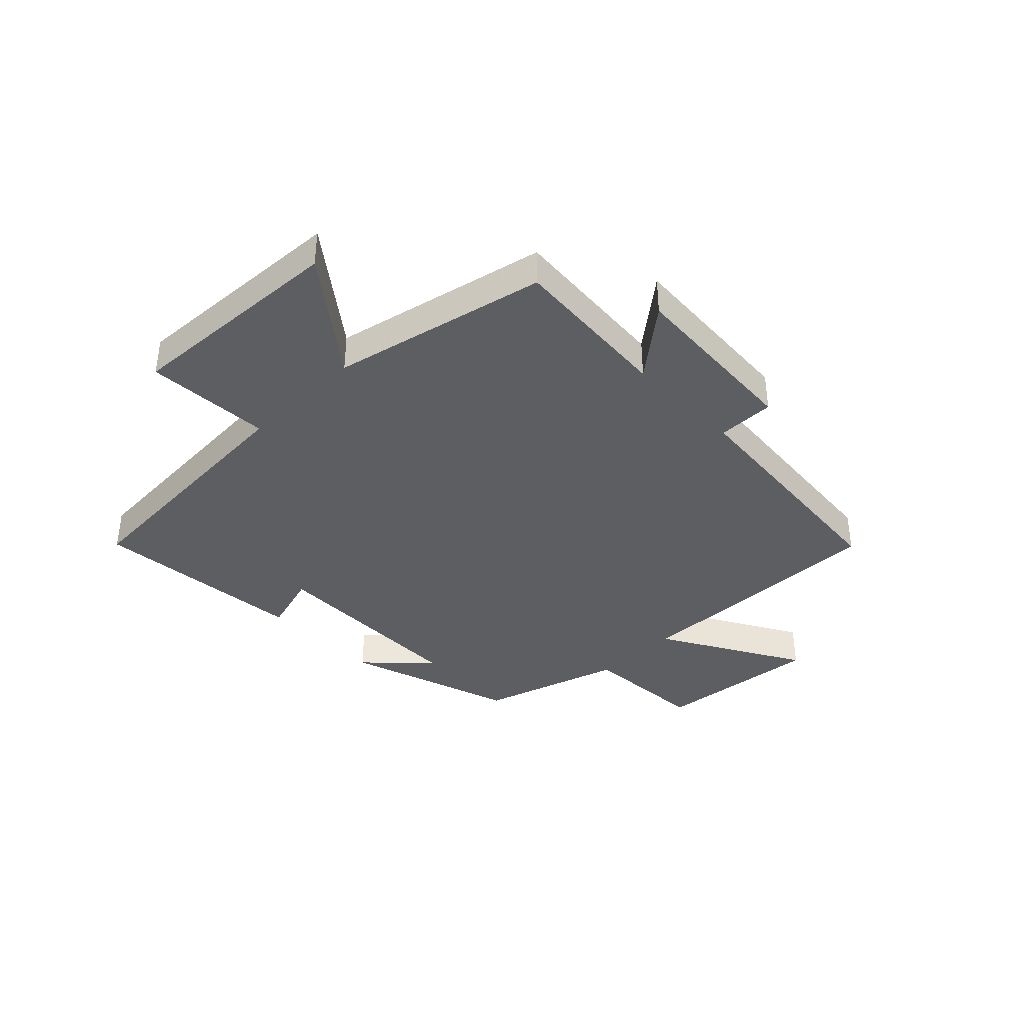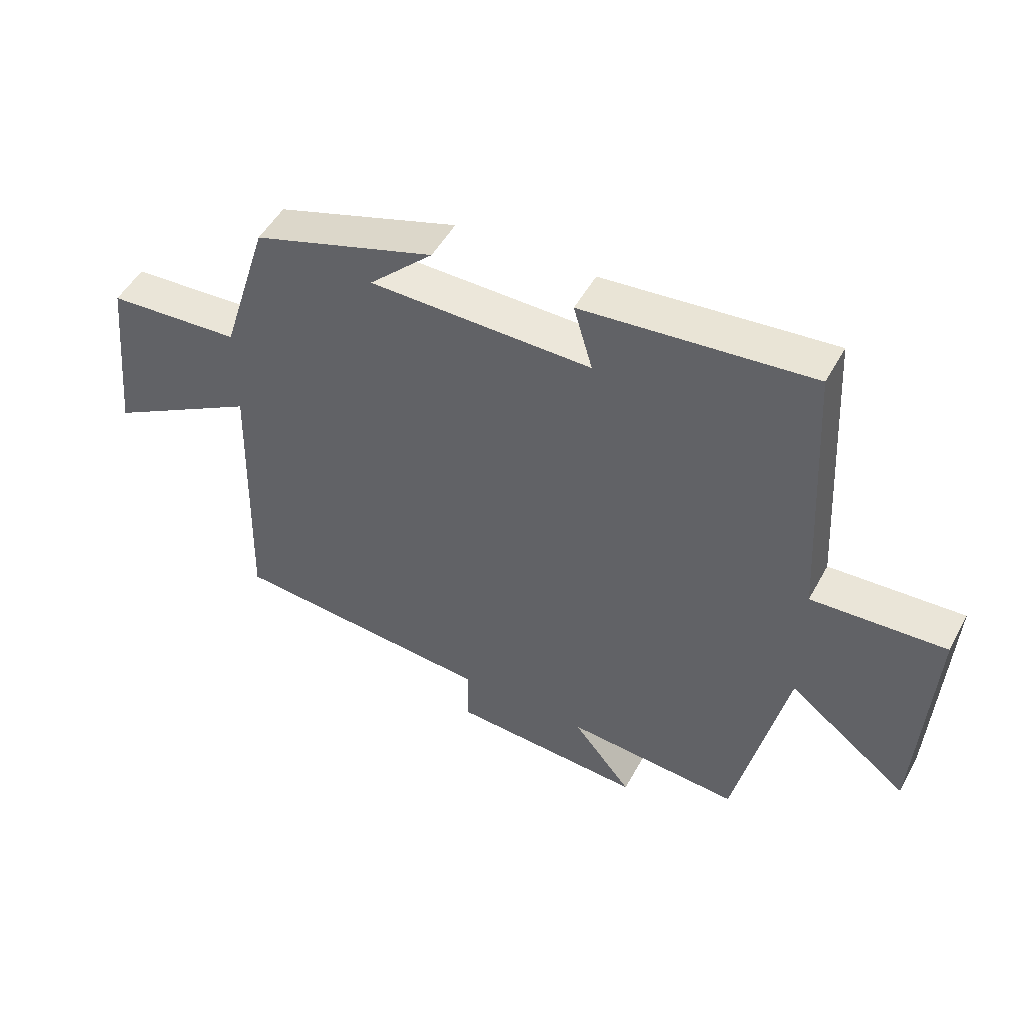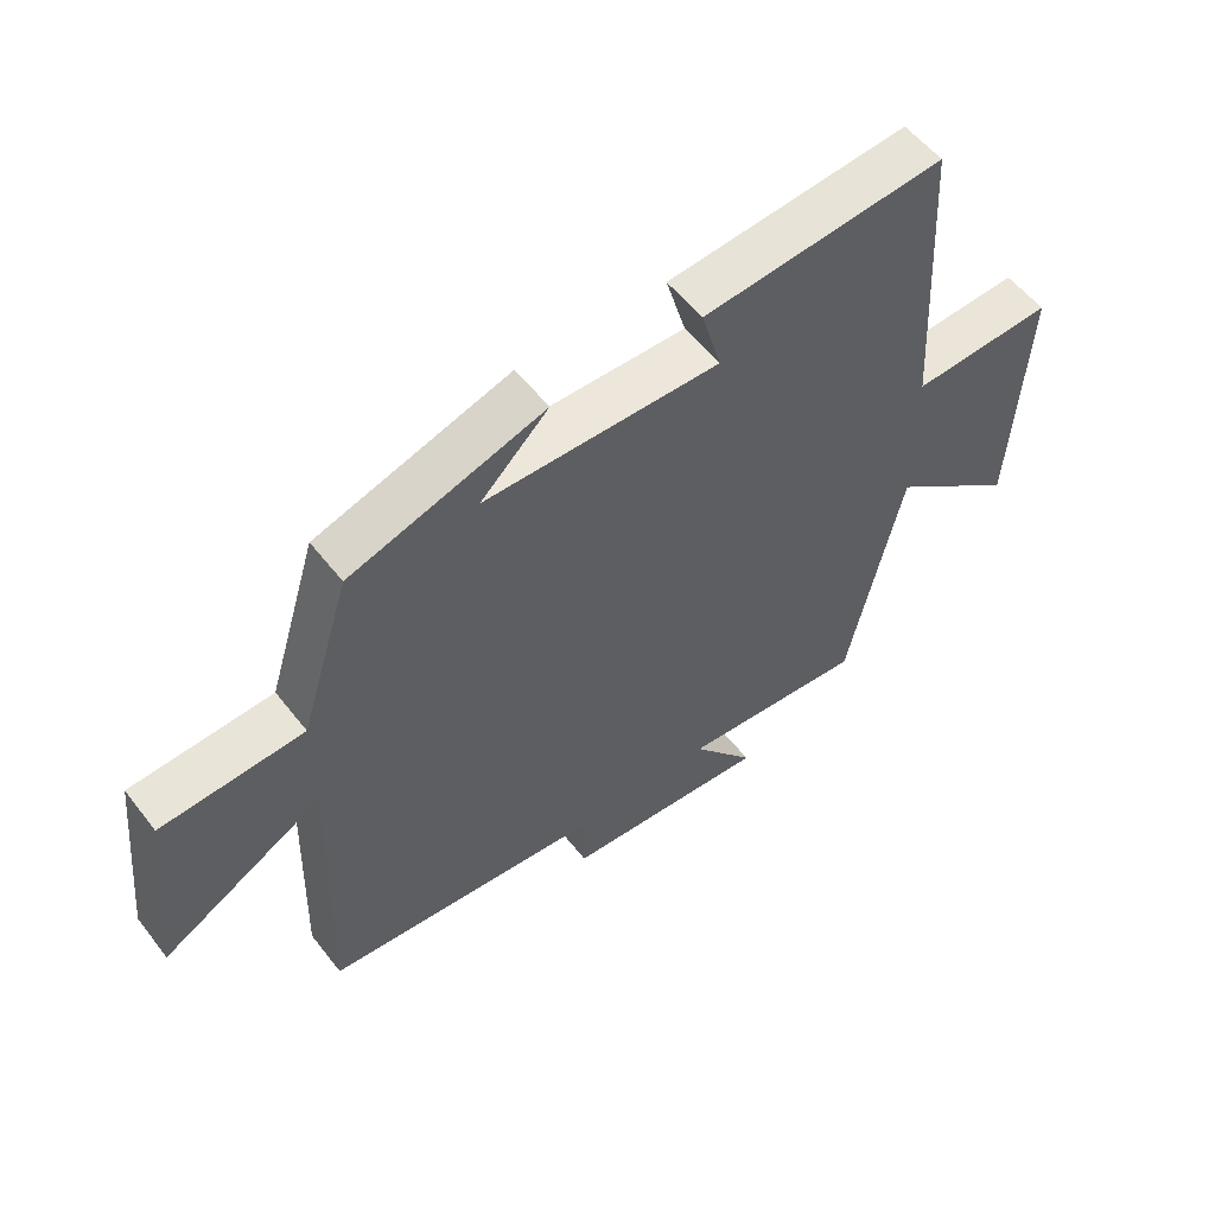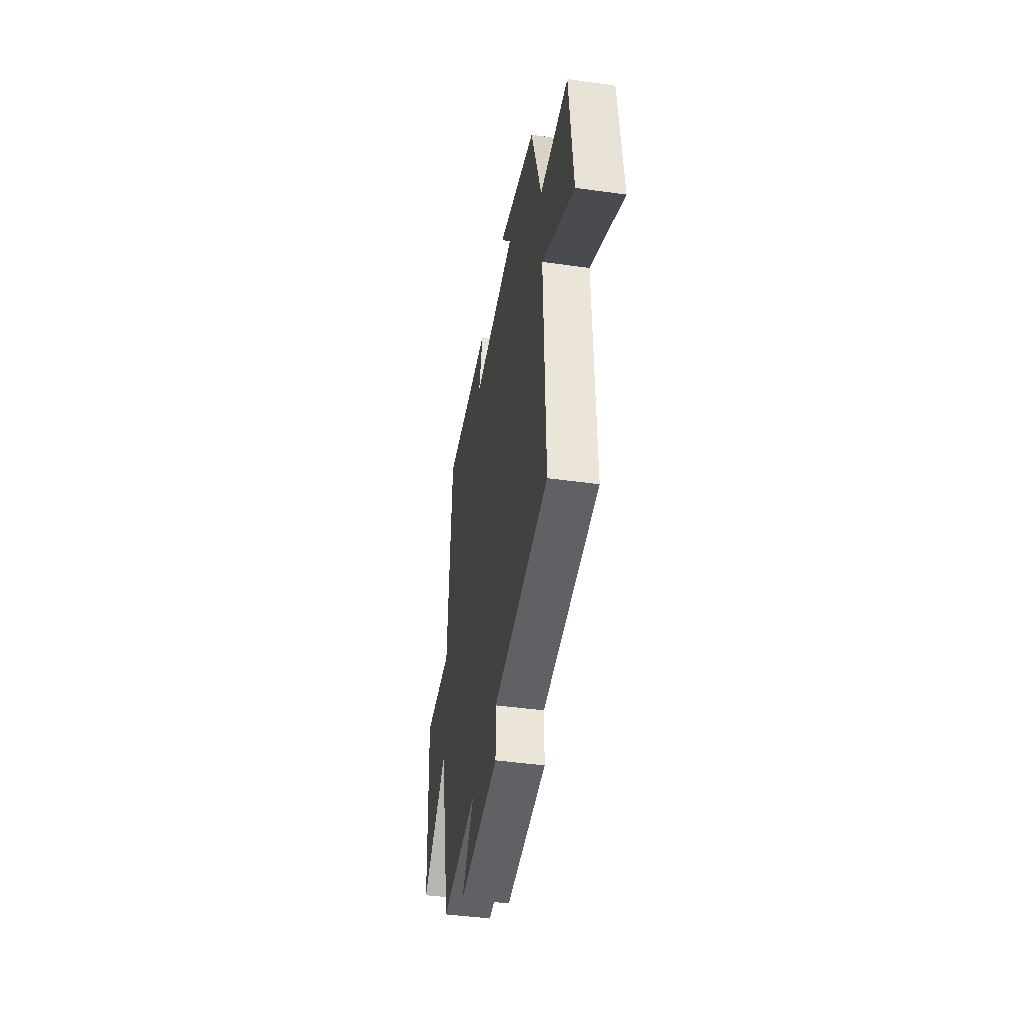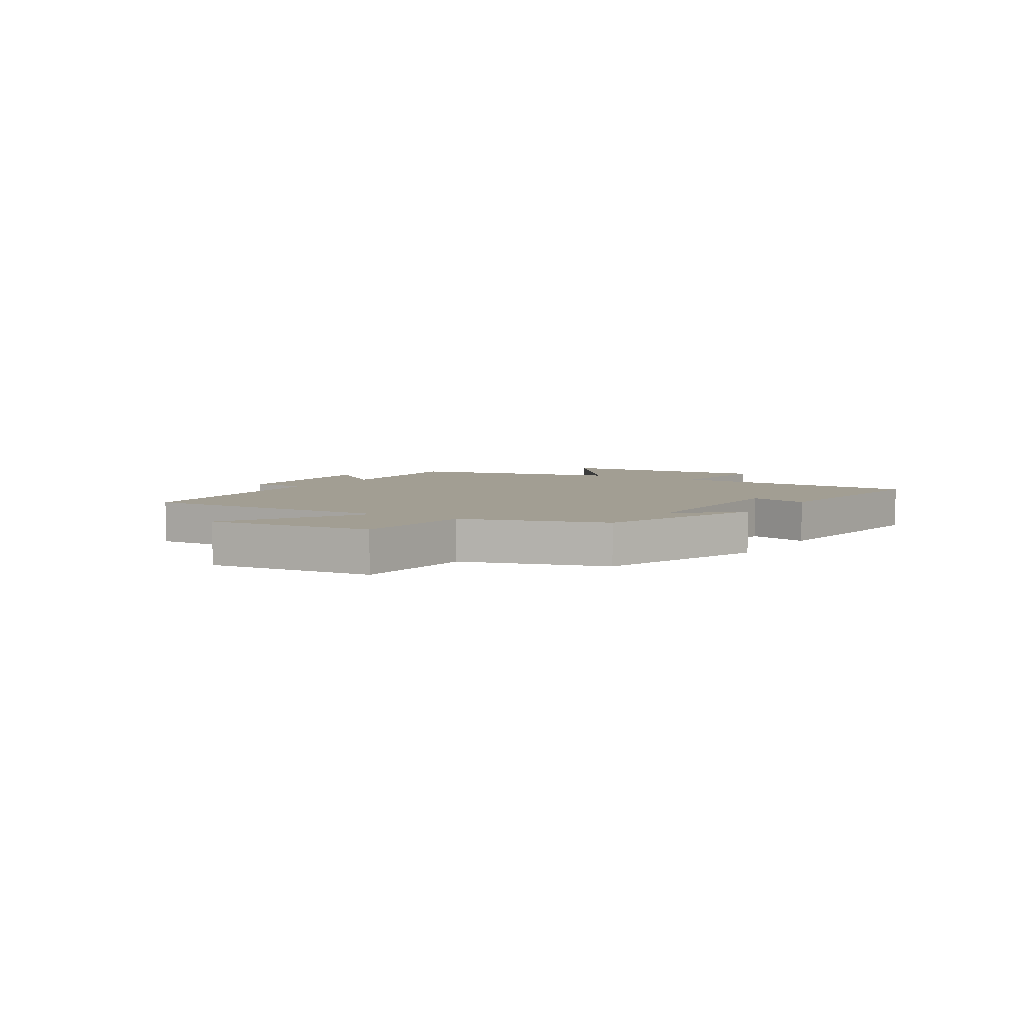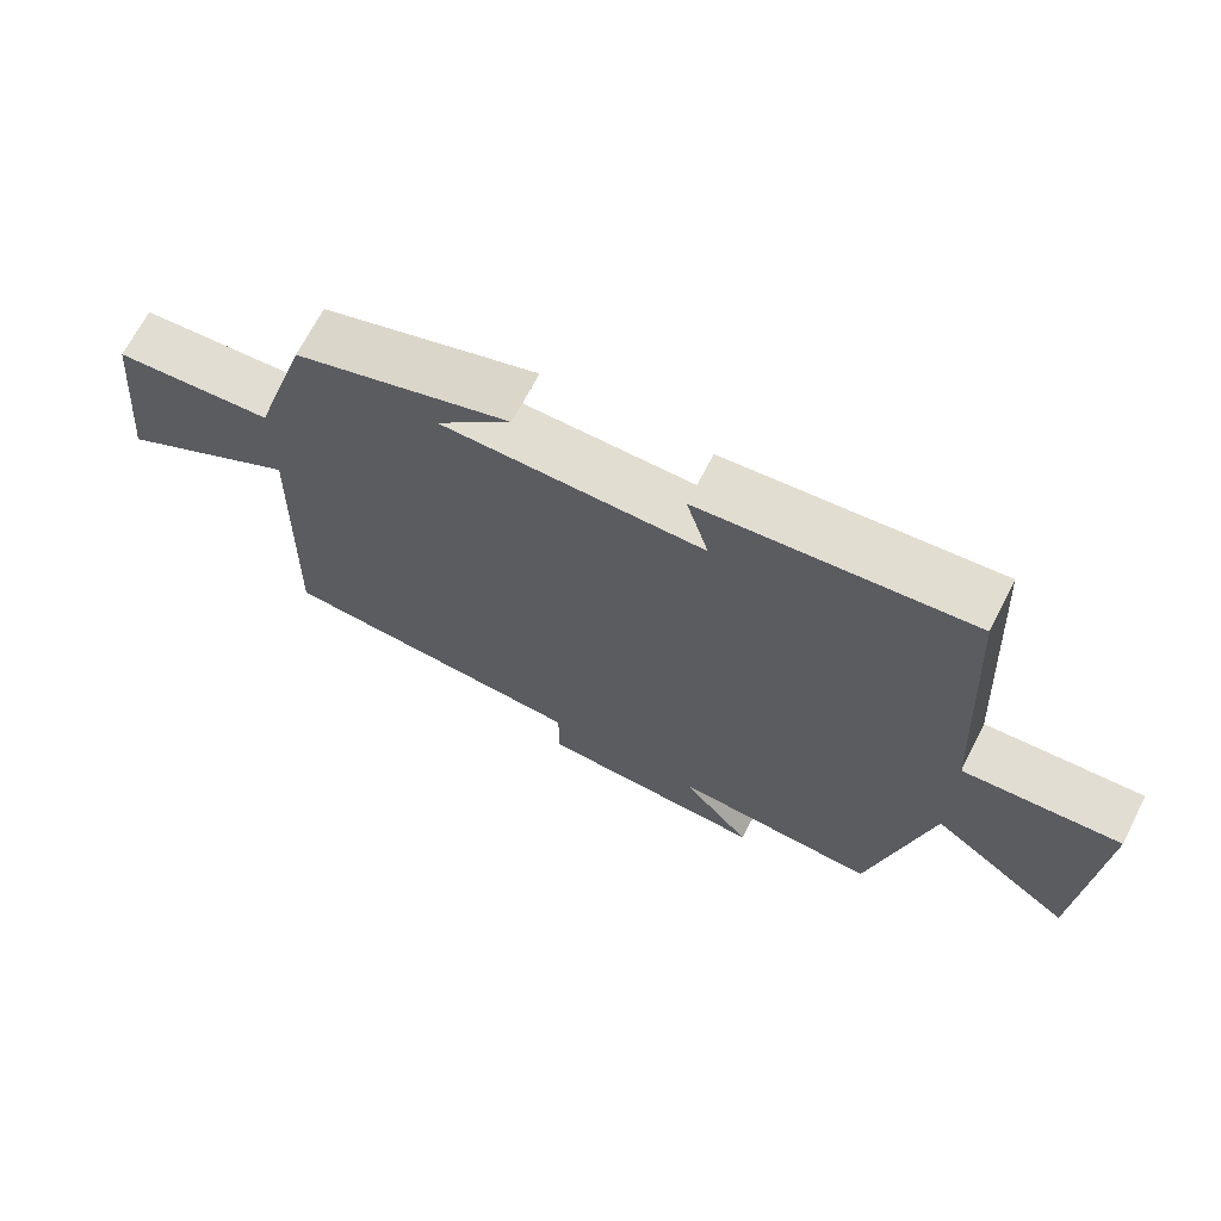
<metadata>
{"format":"obj","ext":"obj","renderer":"f3d","projection":"perspective","resolution":1024,"background":"white","views":[{"elev":-38.4,"azim":134.4,"up":"+Y"},{"elev":50.0,"azim":27.8,"up":"+Z"},{"elev":55.1,"azim":-37.2,"up":"+Z"},{"elev":-44.1,"azim":-99.3,"up":"+Z"},{"elev":5.1,"azim":-57.8,"up":"+Y"},{"elev":68.4,"azim":27.1,"up":"+Z"}]}
</metadata>
<code>
v -0.513 0.07 -0.463
v -0.5 0.07 -0.006
v -0.748 0.07 -0.148
v -0.718 0.07 0.142
v -0.5 0.07 0.156
v -0.423 0.07 0.404
v -0.125 0.07 0.5
v -0.23 0.07 0.398
v 0.132 0.07 0.394
v 0.101 0.07 0.5
v 0.474 0.07 0.535
v 0.5 0.07 0.08
v 0.719 0.07 0.092
v 0.697 0.07 -0.296
v 0.5 0.07 -0.146
v 0.417 0.07 -0.522
v 0.132 0.07 -0.5
v 0.229 0.07 -0.62
v -0.085 0.07 -0.6
v -0.084 0.07 -0.5
v -0.513 0 -0.463
v -0.5 0 -0.006
v -0.748 0 -0.148
v -0.718 0 0.142
v -0.5 0 0.156
v -0.423 0 0.404
v -0.125 0 0.5
v -0.23 0 0.398
v 0.132 0 0.394
v 0.101 0 0.5
v 0.474 0 0.535
v 0.5 0 0.08
v 0.719 0 0.092
v 0.697 0 -0.296
v 0.5 0 -0.146
v 0.417 0 -0.522
v 0.132 0 -0.5
v 0.229 0 -0.62
v -0.085 0 -0.6
v -0.084 0 -0.5
f 17 18 19 20
f 17 20 1 2
f 15 16 17 2
f 12 13 14 15
f 12 15 2
f 9 10 11 12
f 8 9 12 2
f 5 6 7 8
f 5 8 2 3
f 3 4 5
f 40 39 38 37
f 22 21 40 37
f 22 37 36 35
f 35 34 33 32
f 22 35 32
f 32 31 30 29
f 22 32 29 28
f 28 27 26 25
f 23 22 28 25
f 25 24 23
f 1 21 22 2
f 2 22 23 3
f 3 23 24 4
f 4 24 25 5
f 5 25 26 6
f 6 26 27 7
f 7 27 28 8
f 8 28 29 9
f 9 29 30 10
f 10 30 31 11
f 11 31 32 12
f 12 32 33 13
f 13 33 34 14
f 14 34 35 15
f 15 35 36 16
f 16 36 37 17
f 17 37 38 18
f 18 38 39 19
f 19 39 40 20
f 20 40 21 1

</code>
